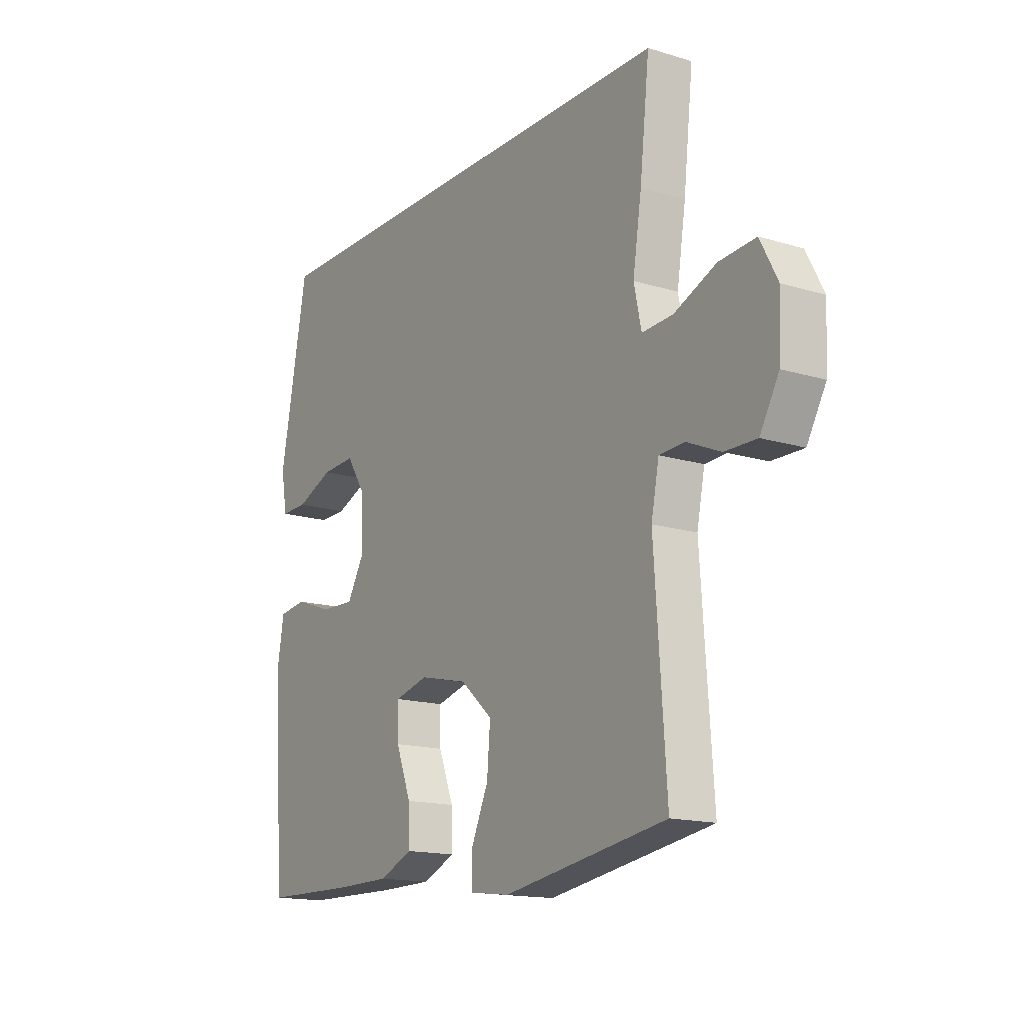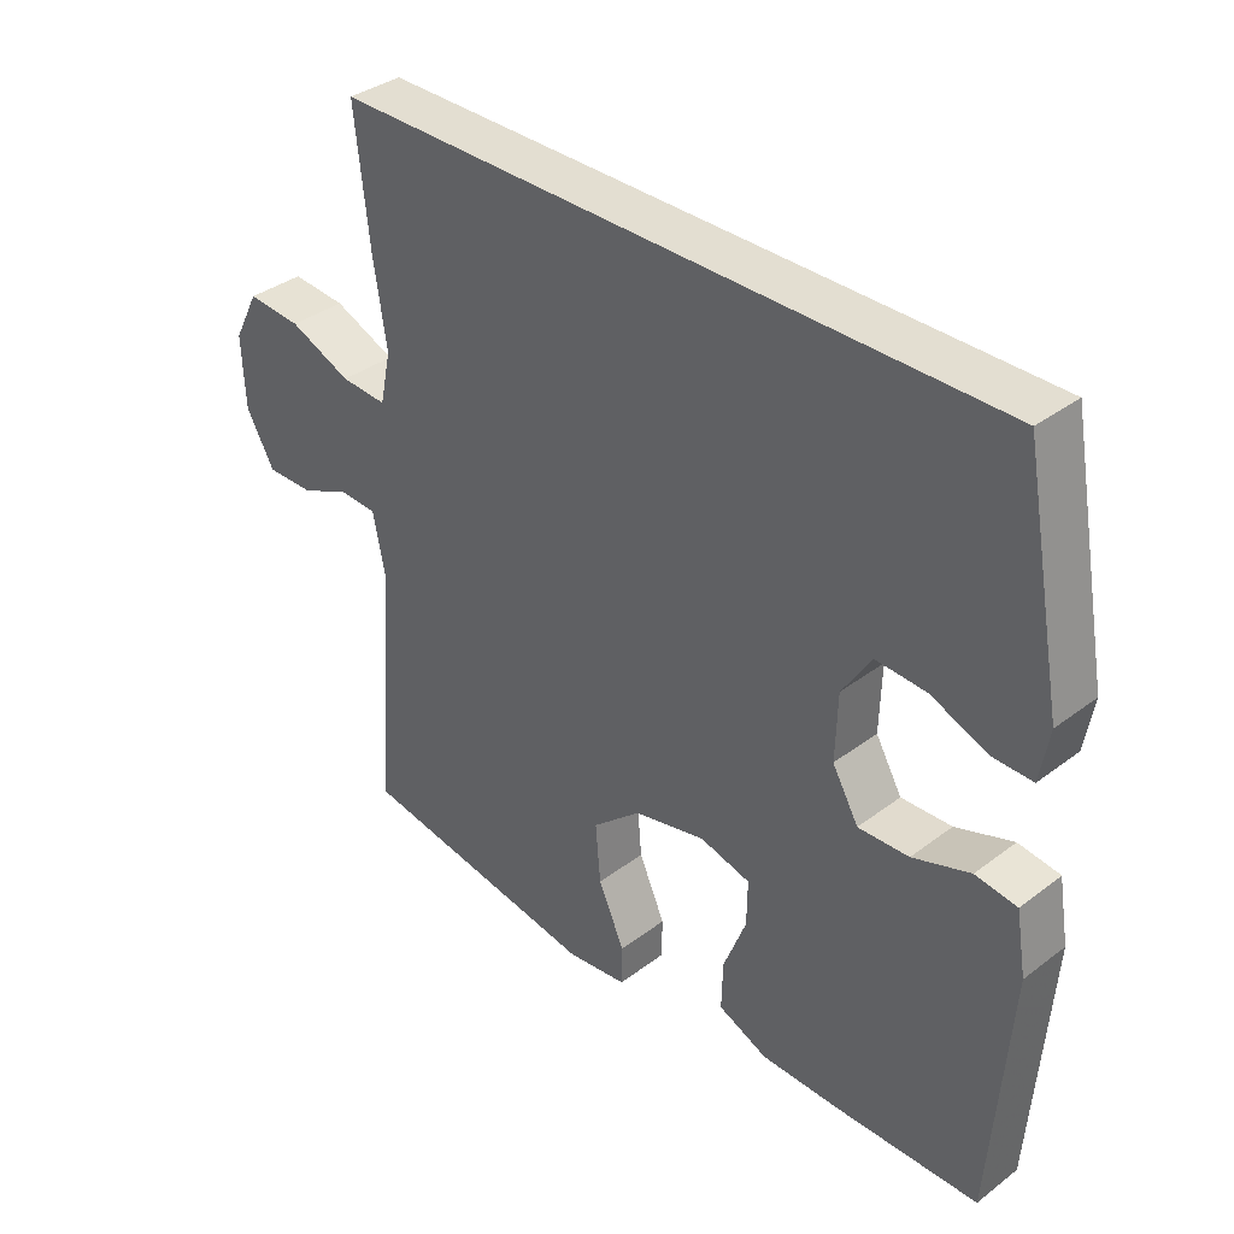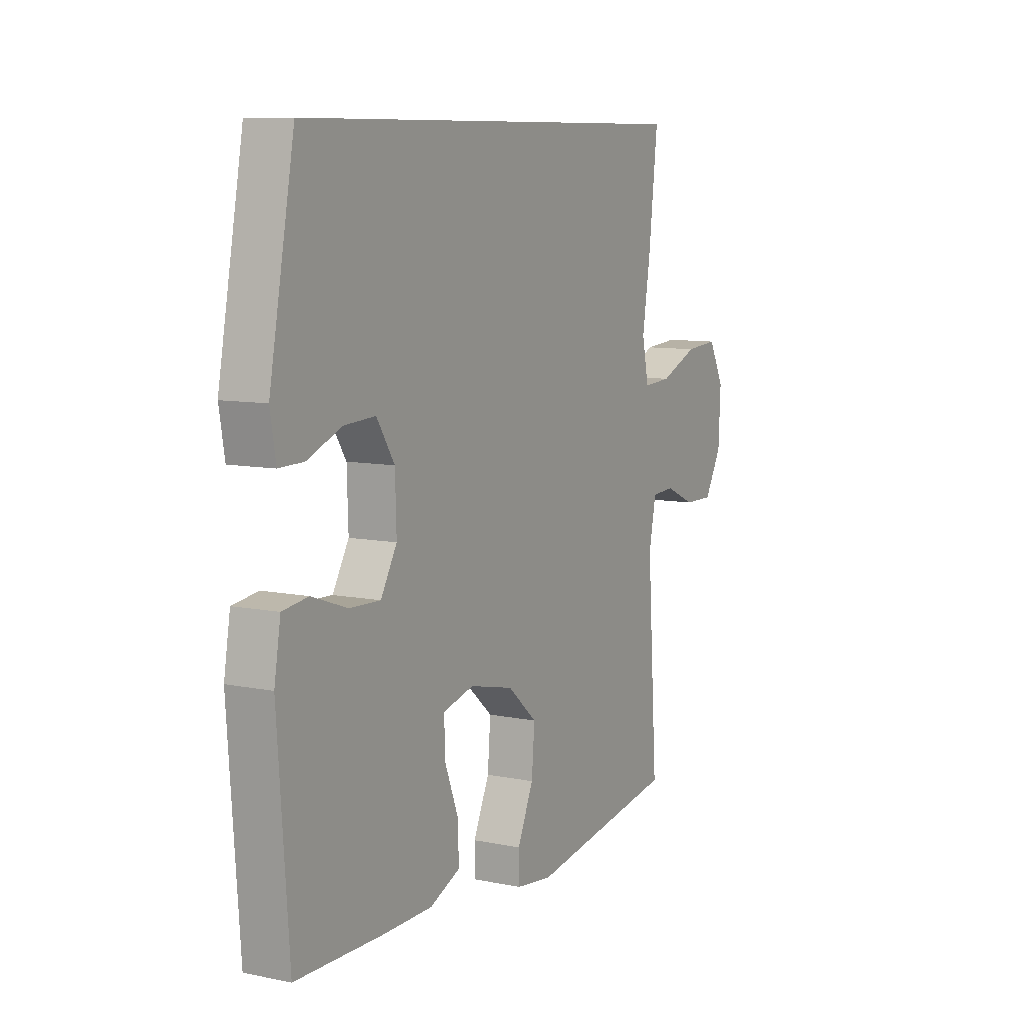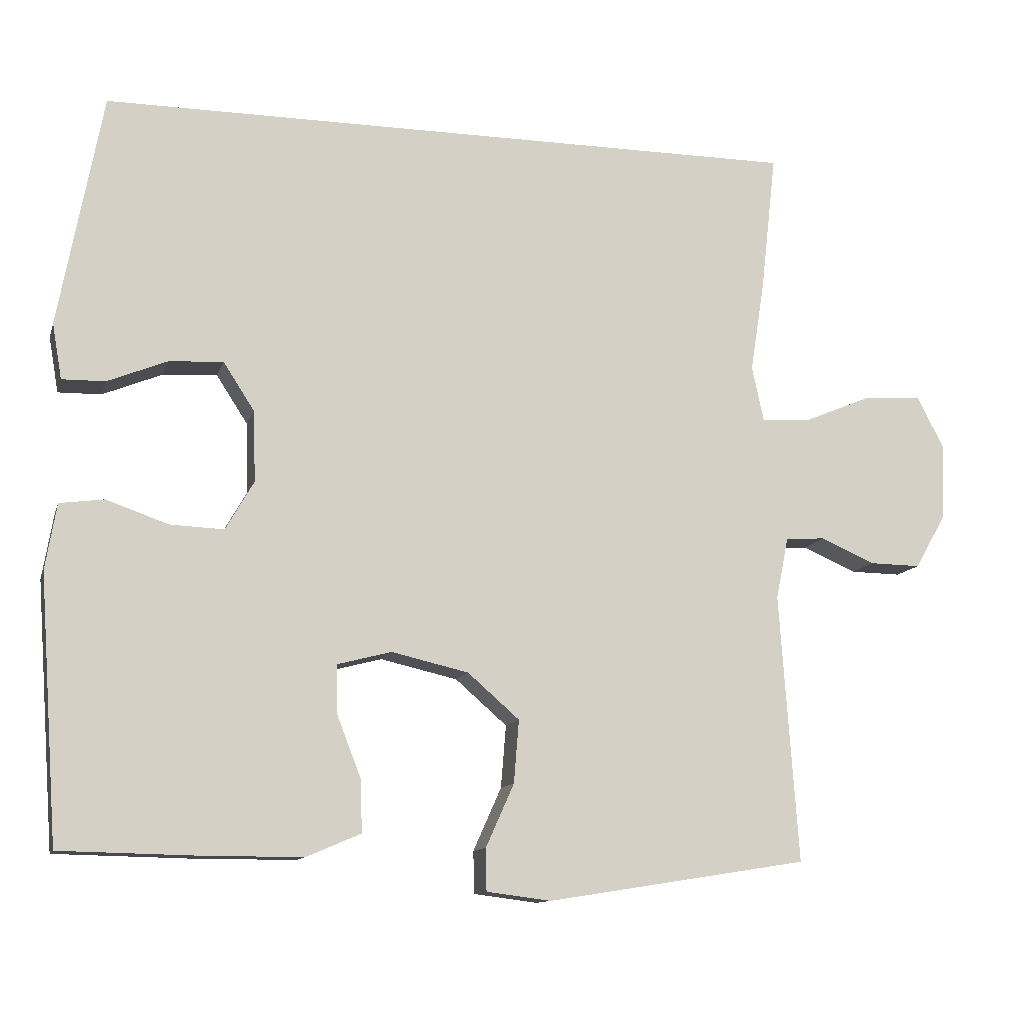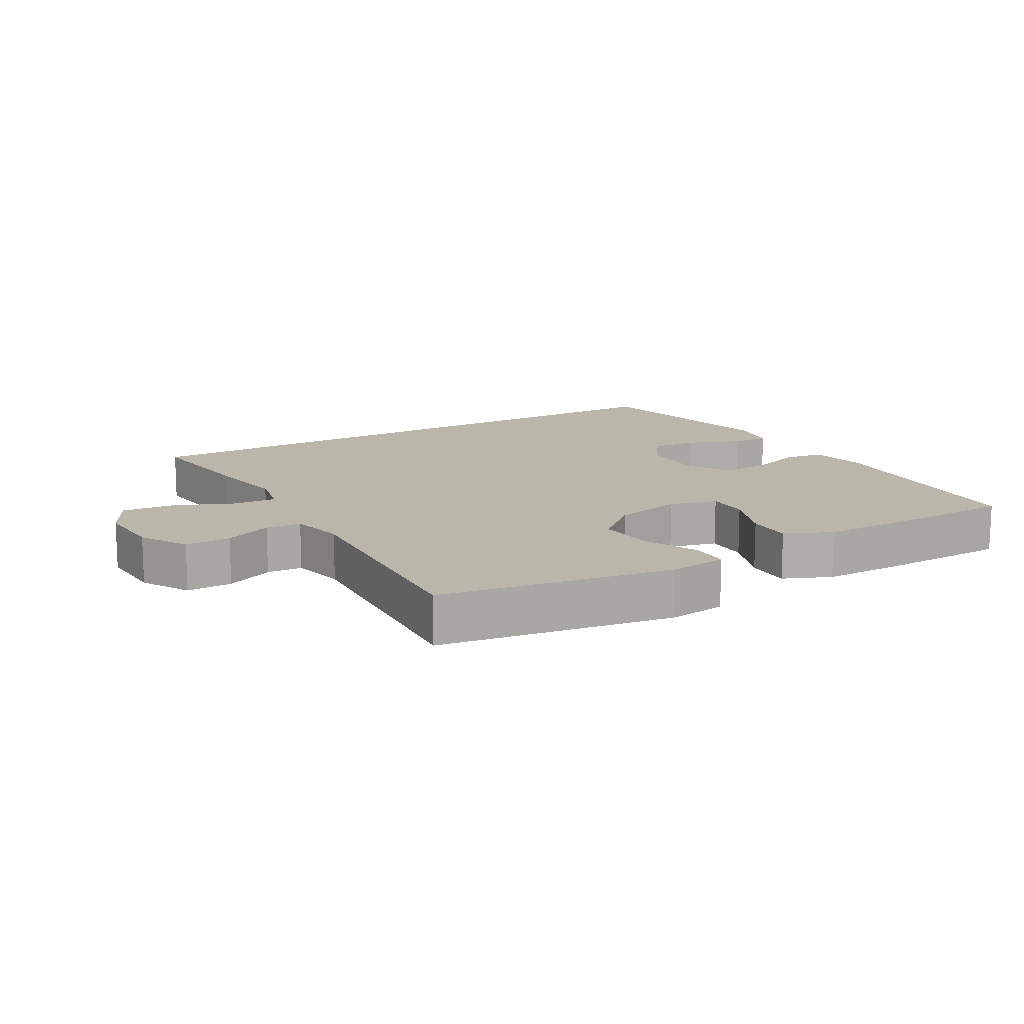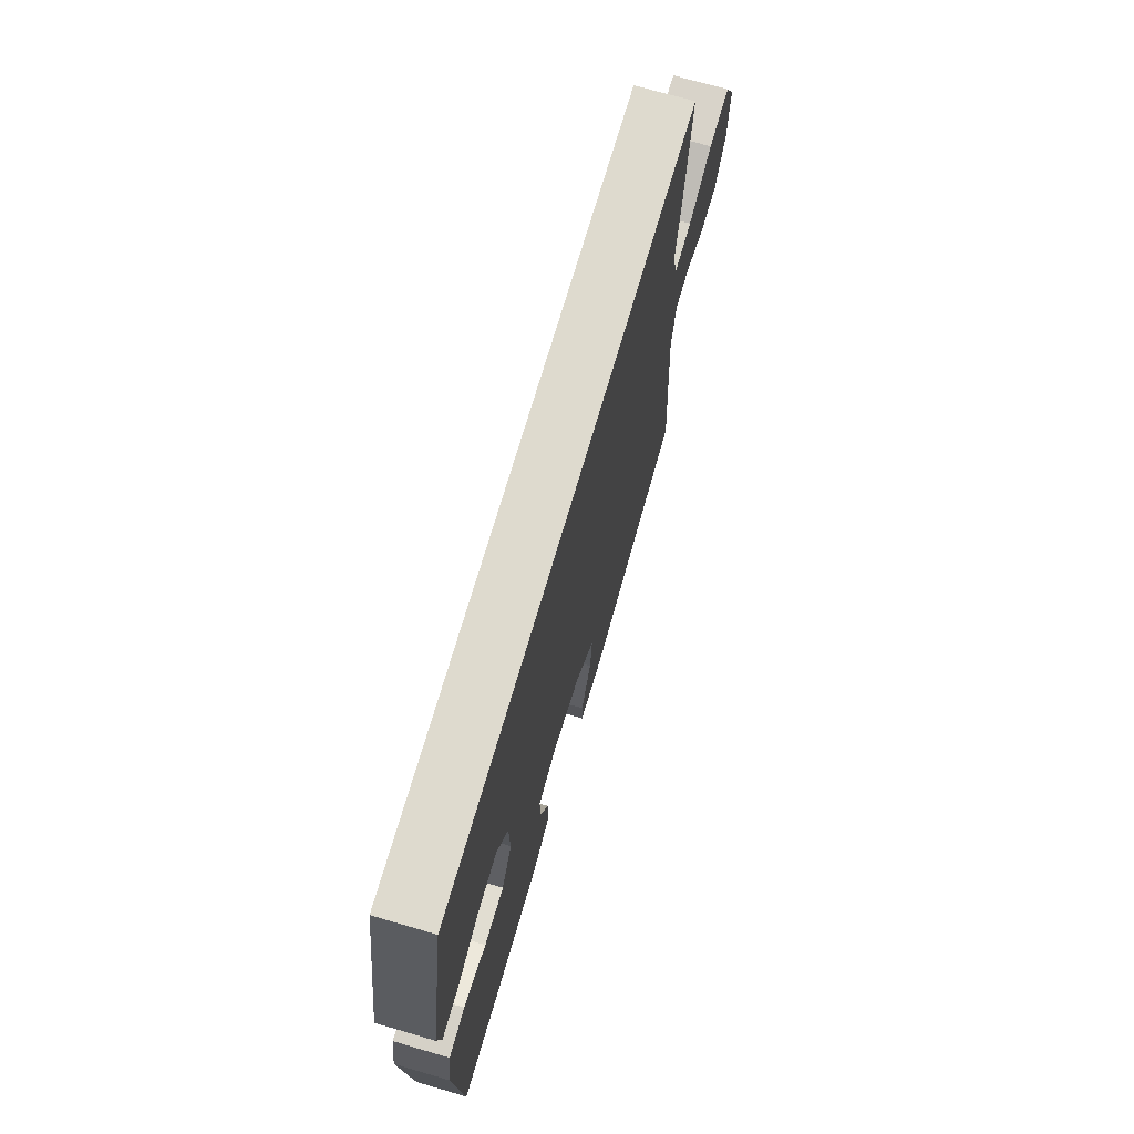
<metadata>
{"format":"obj","ext":"obj","renderer":"f3d","projection":"perspective","resolution":1024,"background":"white","views":[{"elev":-15.7,"azim":57.4,"up":"+Z"},{"elev":36.1,"azim":-134.6,"up":"+Z"},{"elev":9.0,"azim":-61.4,"up":"+Z"},{"elev":-11.7,"azim":-14.5,"up":"+Z"},{"elev":13.8,"azim":149.8,"up":"+Y"},{"elev":71.2,"azim":-73.8,"up":"+Z"}]}
</metadata>
<code>
v 0.5 0.07 -0.5
v 0.147 0.07 -0.556
v 0.06 0.07 -0.545
v 0.059 0.07 -0.488
v 0.097 0.07 -0.403
v 0.104 0.07 -0.318
v 0.034 0.07 -0.257
v -0.07 0.07 -0.233
v -0.143 0.07 -0.252
v -0.142 0.07 -0.317
v -0.109 0.07 -0.402
v -0.107 0.07 -0.472
v -0.179 0.07 -0.503
v -0.295 0.07 -0.504
v -0.5 0.07 -0.5
v -0.526 0.07 -0.144
v -0.511 0.07 -0.055
v -0.451 0.07 -0.047
v -0.368 0.07 -0.076
v -0.295 0.07 -0.079
v -0.257 0.07 -0.013
v -0.26 0.07 0.083
v -0.302 0.07 0.148
v -0.375 0.07 0.144
v -0.456 0.07 0.111
v -0.514 0.07 0.11
v -0.527 0.07 0.185
v -0.468 0.07 0.5
v 0.485 0.07 0.5
v 0.464 0.07 0.312
v 0.445 0.07 0.191
v 0.461 0.07 0.116
v 0.528 0.07 0.12
v 0.618 0.07 0.158
v 0.697 0.07 0.164
v 0.734 0.07 0.093
v 0.729 0.07 -0.011
v 0.688 0.07 -0.083
v 0.619 0.07 -0.082
v 0.546 0.07 -0.05
v 0.492 0.07 -0.053
v 0.475 0.07 -0.137
v 0.5 0 -0.5
v 0.147 0 -0.556
v 0.06 0 -0.545
v 0.059 0 -0.488
v 0.097 0 -0.403
v 0.104 0 -0.318
v 0.034 0 -0.257
v -0.07 0 -0.233
v -0.143 0 -0.252
v -0.142 0 -0.317
v -0.109 0 -0.402
v -0.107 0 -0.472
v -0.179 0 -0.503
v -0.295 0 -0.504
v -0.5 0 -0.5
v -0.526 0 -0.144
v -0.511 0 -0.055
v -0.451 0 -0.047
v -0.368 0 -0.076
v -0.295 0 -0.079
v -0.257 0 -0.013
v -0.26 0 0.083
v -0.302 0 0.148
v -0.375 0 0.144
v -0.456 0 0.111
v -0.514 0 0.11
v -0.527 0 0.185
v -0.468 0 0.5
v 0.485 0 0.5
v 0.464 0 0.312
v 0.445 0 0.191
v 0.461 0 0.116
v 0.528 0 0.12
v 0.618 0 0.158
v 0.697 0 0.164
v 0.734 0 0.093
v 0.729 0 -0.011
v 0.688 0 -0.083
v 0.619 0 -0.082
v 0.546 0 -0.05
v 0.492 0 -0.053
v 0.475 0 -0.137
f 38 39 40
f 37 38 40
f 36 37 40
f 35 36 40
f 34 35 40
f 33 34 40
f 32 33 40 41
f 31 32 41 42
f 29 30 31
f 27 28 29
f 26 27 29
f 25 26 29
f 24 25 29
f 23 24 29 31
f 31 42 1
f 23 31 1
f 22 23 1
f 17 18 19
f 16 17 19
f 15 16 19
f 14 15 19
f 13 14 19
f 12 13 19
f 11 12 19
f 10 11 19
f 9 10 19 20
f 8 9 20 21
f 3 4 5
f 2 3 5
f 1 2 5
f 1 5 6
f 22 1 6 7
f 7 8 21 22
f 82 81 80
f 82 80 79
f 82 79 78
f 82 78 77
f 82 77 76
f 82 76 75
f 83 82 75 74
f 84 83 74 73
f 73 72 71
f 71 70 69
f 71 69 68
f 71 68 67
f 71 67 66
f 73 71 66 65
f 43 84 73
f 43 73 65
f 43 65 64
f 61 60 59
f 61 59 58
f 61 58 57
f 61 57 56
f 61 56 55
f 61 55 54
f 61 54 53
f 61 53 52
f 62 61 52 51
f 63 62 51 50
f 47 46 45
f 47 45 44
f 47 44 43
f 48 47 43
f 49 48 43 64
f 64 63 50 49
f 1 43 44 2
f 2 44 45 3
f 3 45 46 4
f 4 46 47 5
f 5 47 48 6
f 6 48 49 7
f 7 49 50 8
f 8 50 51 9
f 9 51 52 10
f 10 52 53 11
f 11 53 54 12
f 12 54 55 13
f 13 55 56 14
f 14 56 57 15
f 15 57 58 16
f 16 58 59 17
f 17 59 60 18
f 18 60 61 19
f 19 61 62 20
f 20 62 63 21
f 21 63 64 22
f 22 64 65 23
f 23 65 66 24
f 24 66 67 25
f 25 67 68 26
f 26 68 69 27
f 27 69 70 28
f 28 70 71 29
f 29 71 72 30
f 30 72 73 31
f 31 73 74 32
f 32 74 75 33
f 33 75 76 34
f 34 76 77 35
f 35 77 78 36
f 36 78 79 37
f 37 79 80 38
f 38 80 81 39
f 39 81 82 40
f 40 82 83 41
f 41 83 84 42
f 42 84 43 1

</code>
